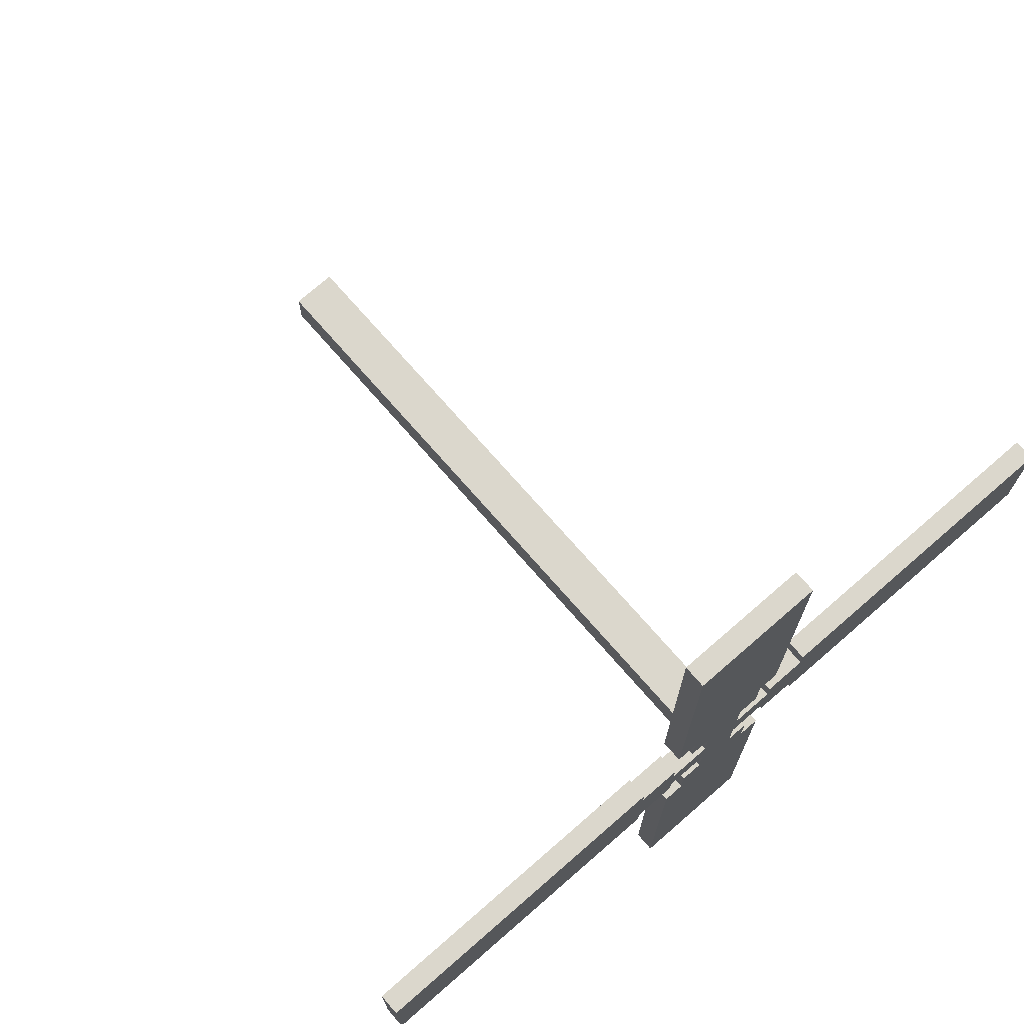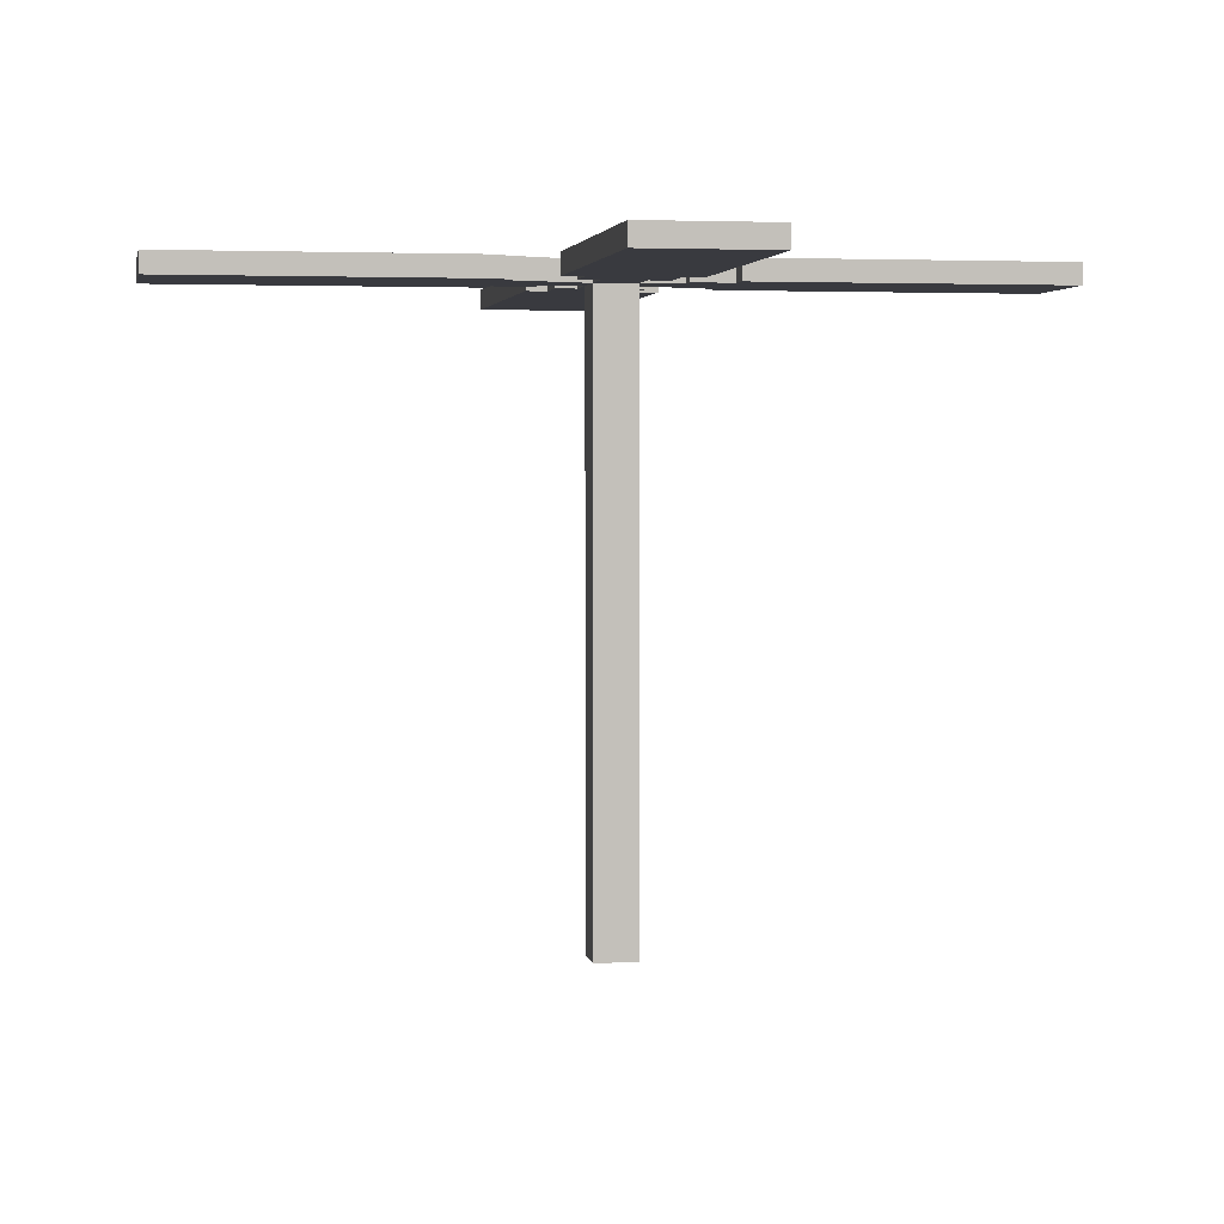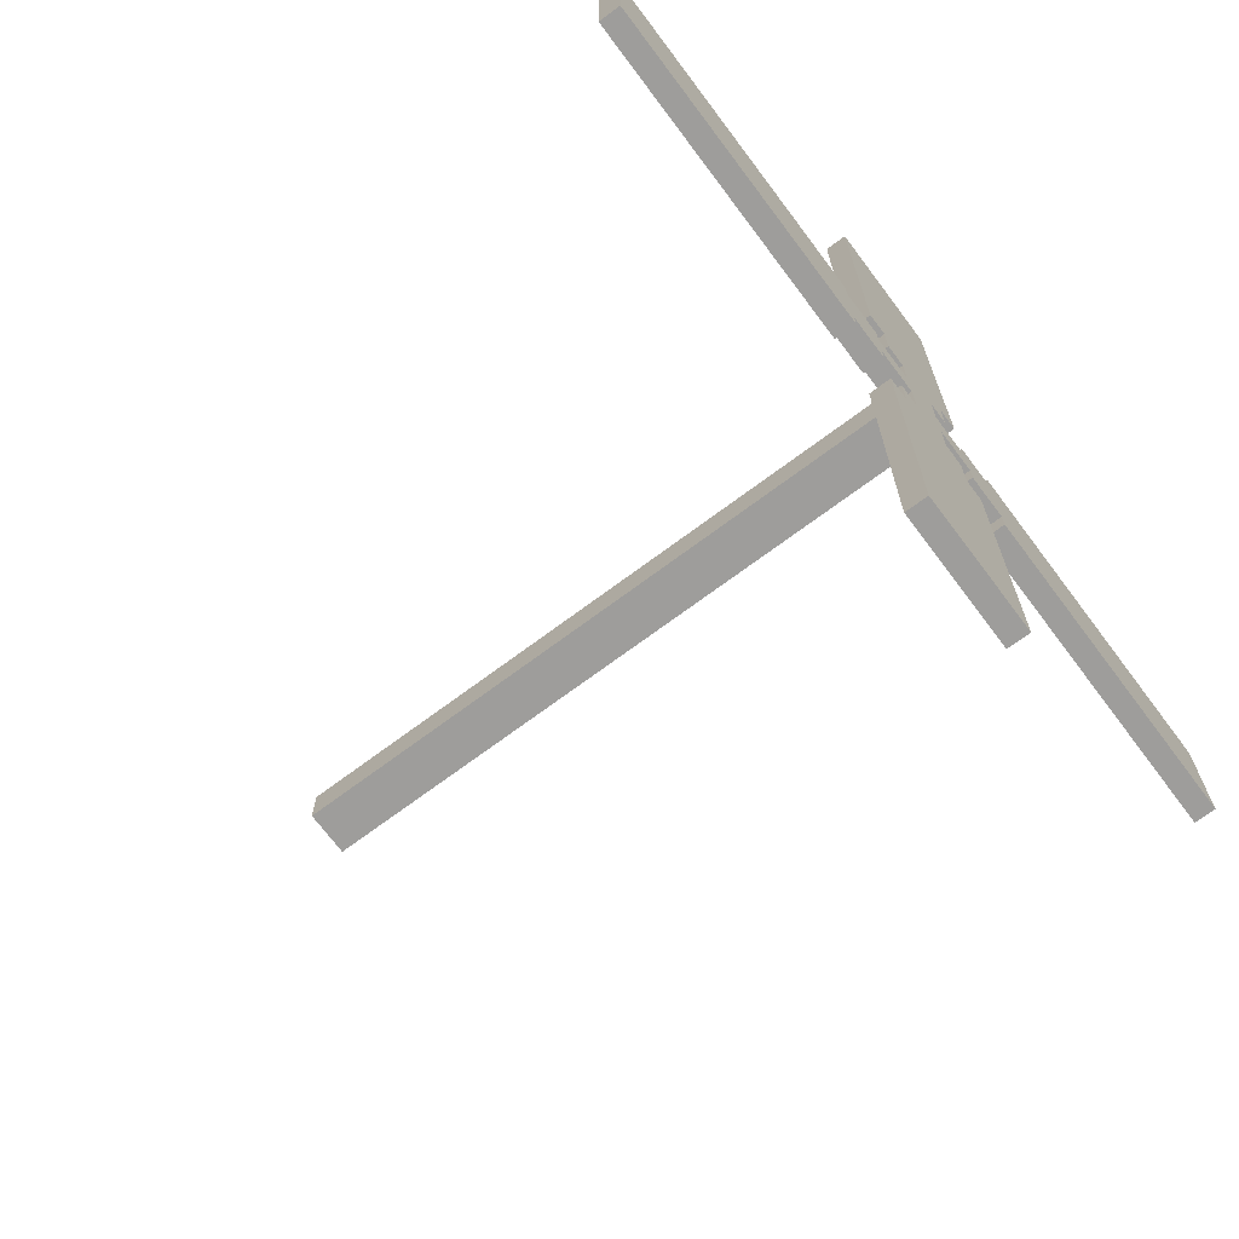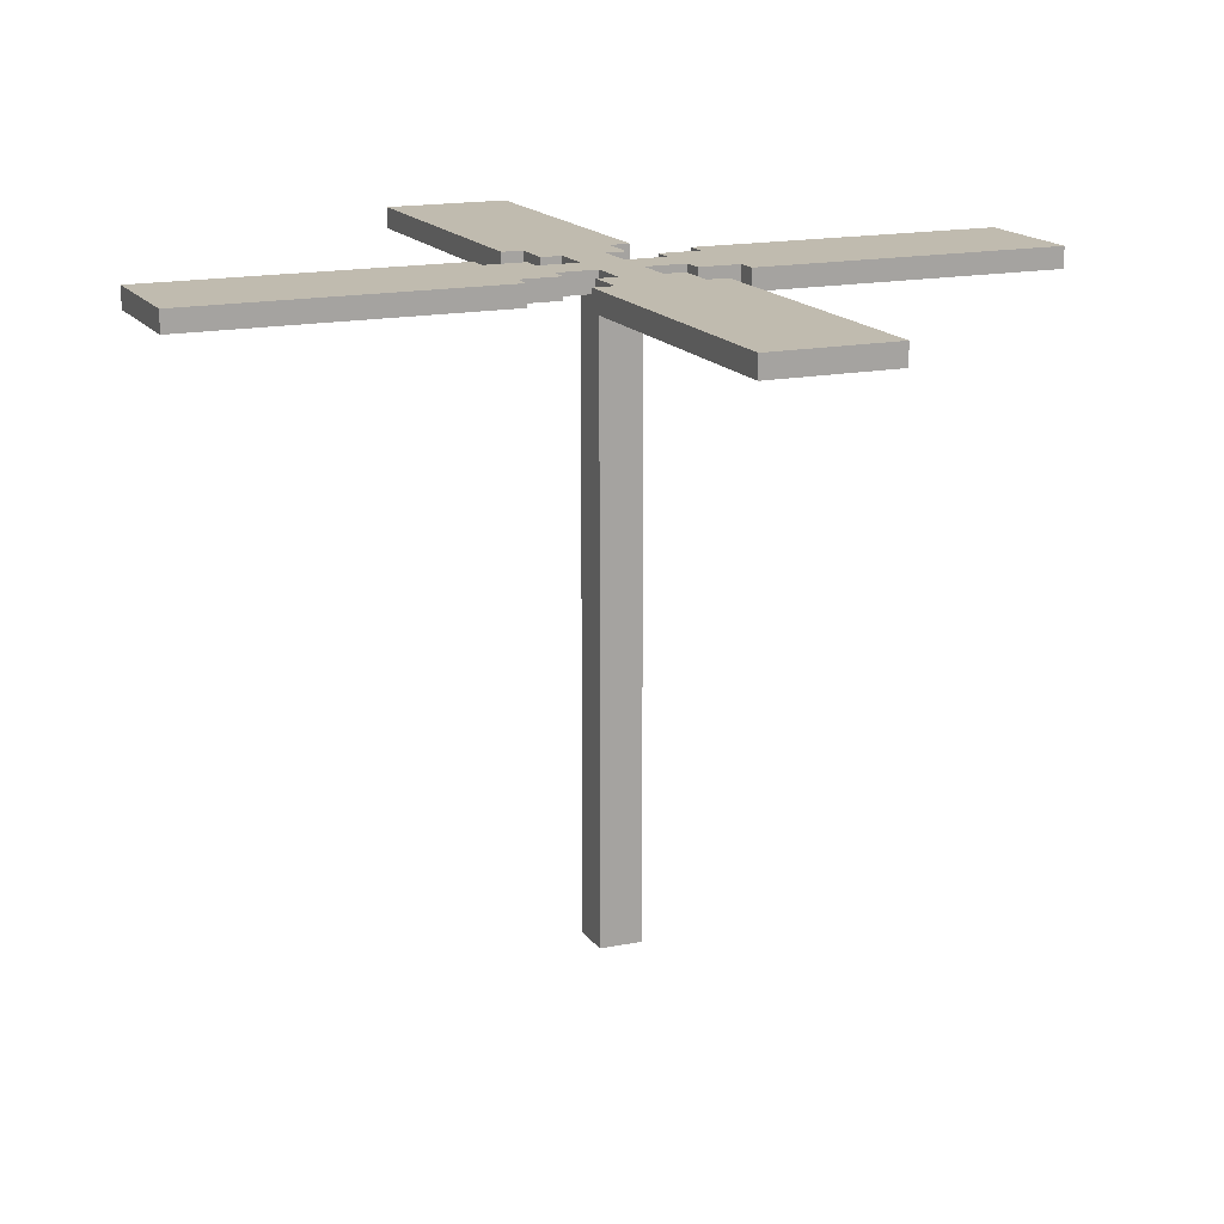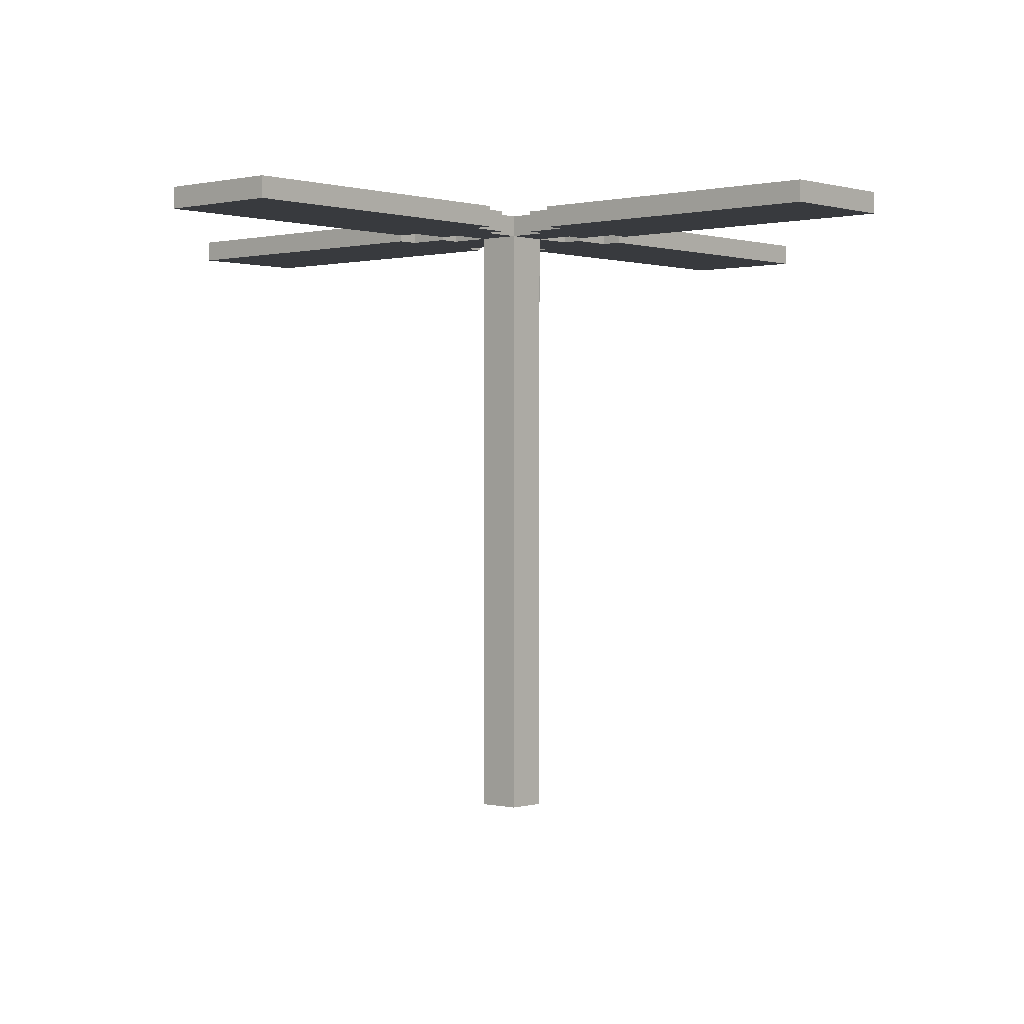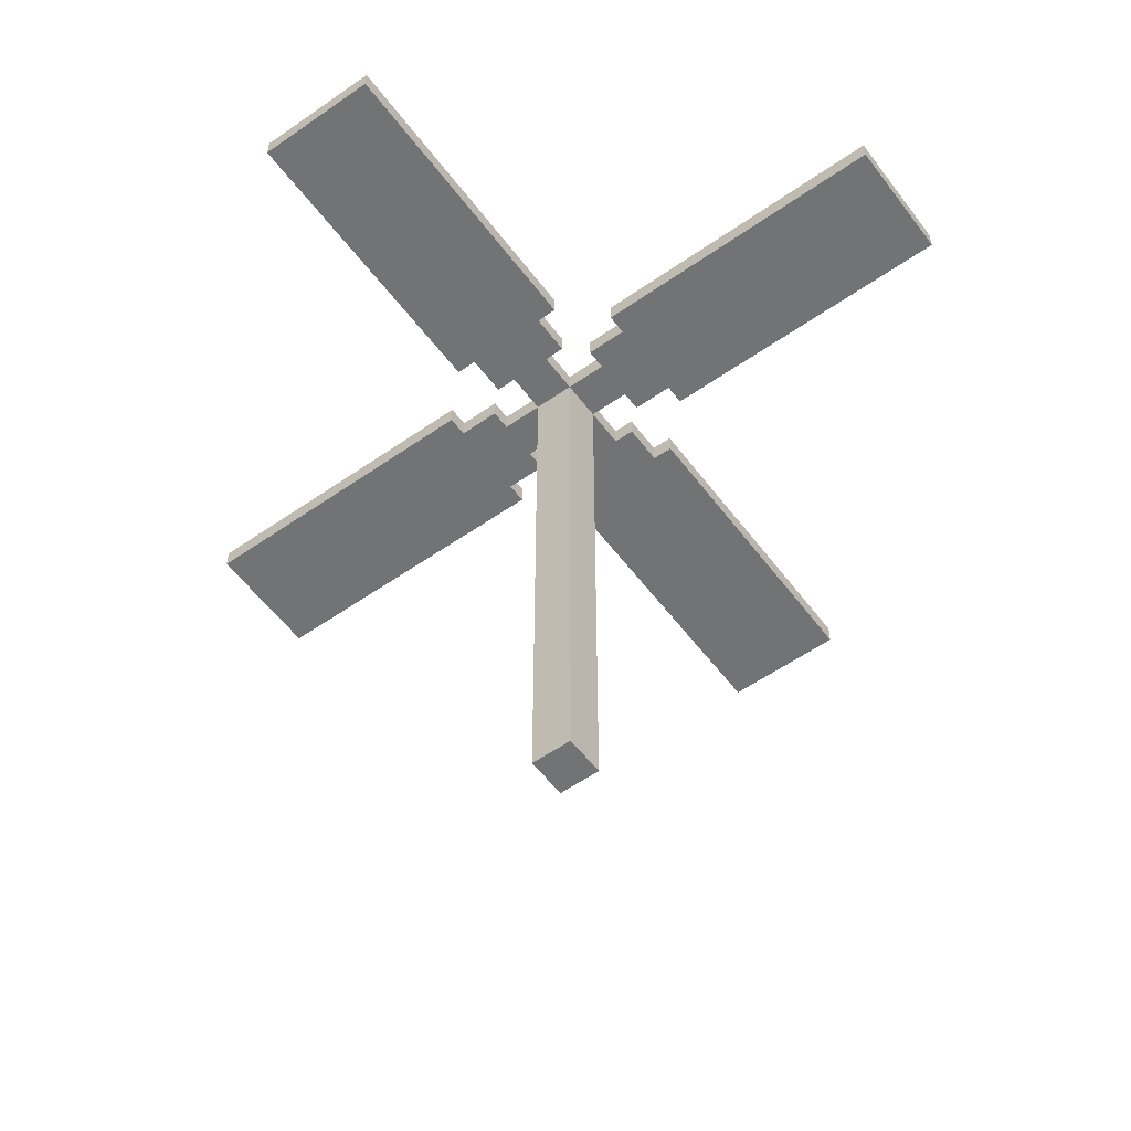
<metadata>
{"format":"obj","ext":"obj","renderer":"f3d","projection":"perspective","resolution":1024,"background":"white","views":[{"elev":73.2,"azim":-41.1,"up":"+Y"},{"elev":2.8,"azim":79.9,"up":"+Z"},{"elev":-70.6,"azim":-53.2,"up":"+Y"},{"elev":15.9,"azim":-113.2,"up":"+Z"},{"elev":0.3,"azim":131.7,"up":"+Z"},{"elev":-55.8,"azim":-53.7,"up":"+Z"}]}
</metadata>
<code>
o
v -2 1.7 2
v -2 1.7 1.9
v -2 2.3 2
v -2 2.3 1.9
v -0.3 0 2
v -0.3 0 1.9
v -0.3 1.5 2
v -0.3 1.5 1.9
v -0.3 2.5 2
v -0.3 2.5 1.9
v -0.3 4 2
v -0.3 4 1.9
v -0.2 1.5 2
v -0.2 1.5 1.9
v -0.2 1.7 2
v -0.2 1.7 1.9
v -0.2 2.3 2
v -0.2 2.3 1.9
v -0.2 2.5 2
v -0.2 2.5 1.9
v -0.1 1.7 2
v -0.1 1.7 1.9
v -0.1 1.9 2
v -0.1 1.9 1.9
v -0.1 1.9 -1
v -0.1 2.1 2
v -0.1 2.1 1.9
v -0.1 2.1 -1
v -0.1 2.3 2
v -0.1 2.3 1.9
v 0.3 1.8 2
v 0.3 1.8 1.9
v 0.3 1.9 2
v 0.3 1.9 1.9
v 0.3 2.1 2
v 0.3 2.1 1.9
v 0.3 2.2 2
v 0.3 2.2 1.9
v 0.5 1.7 2
v 0.5 1.7 1.9
v 0.5 1.8 2
v 0.5 1.8 1.9
v 0.5 2.2 2
v 0.5 2.2 1.9
v 0.5 2.3 2
v 0.5 2.3 1.9
v -0.5 1.7 2
v -0.5 1.7 1.9
v -0.5 1.8 2
v -0.5 1.8 1.9
v -0.5 2.2 2
v -0.5 2.2 1.9
v -0.5 2.3 2
v -0.5 2.3 1.9
v -0.3 1.8 2
v -0.3 1.8 1.9
v -0.3 1.9 2
v -0.3 1.9 1.9
v -0.3 2.1 2
v -0.3 2.1 1.9
v -0.3 2.2 2
v -0.3 2.2 1.9
v 0.1 1.7 2
v 0.1 1.7 1.9
v 0.1 1.9 2
v 0.1 1.9 1.9
v 0.1 1.9 -1
v 0.1 2.1 2
v 0.1 2.1 1.9
v 0.1 2.1 -1
v 0.1 2.3 2
v 0.1 2.3 1.9
v 0.2 1.5 2
v 0.2 1.5 1.9
v 0.2 1.7 2
v 0.2 1.7 1.9
v 0.2 2.3 2
v 0.2 2.3 1.9
v 0.2 2.5 2
v 0.2 2.5 1.9
v 0.3 0 2
v 0.3 0 1.9
v 0.3 1.5 2
v 0.3 1.5 1.9
v 0.3 2.5 2
v 0.3 2.5 1.9
v 0.3 4 2
v 0.3 4 1.9
v 2 1.7 2
v 2 1.7 1.9
v 2 2.3 2
v 2 2.3 1.9
v -2 1.7 2
v -2 2.3 2
v -0.5 1.7 2
v -0.5 1.8 2
v -0.5 2.2 2
v -0.5 2.3 2
v -0.3 0 2
v -0.3 1.5 2
v -0.3 1.8 2
v -0.3 1.9 2
v -0.3 2.1 2
v -0.3 2.2 2
v -0.3 2.5 2
v -0.3 4 2
v -0.2 1.5 2
v -0.2 1.7 2
v -0.2 2.3 2
v -0.2 2.5 2
v -0.1 1.7 2
v -0.1 1.9 2
v -0.1 2.1 2
v -0.1 2.3 2
v 0.1 1.7 2
v 0.1 1.9 2
v 0.1 2.1 2
v 0.1 2.3 2
v 0.2 1.5 2
v 0.2 1.7 2
v 0.2 2.3 2
v 0.2 2.5 2
v 0.3 0 2
v 0.3 1.5 2
v 0.3 1.8 2
v 0.3 1.9 2
v 0.3 2.1 2
v 0.3 2.2 2
v 0.3 2.5 2
v 0.3 4 2
v 0.5 1.7 2
v 0.5 1.8 2
v 0.5 2.2 2
v 0.5 2.3 2
v 2 1.7 2
v 2 2.3 2
v -2 1.7 1.9
v -2 2.3 1.9
v -0.5 1.7 1.9
v -0.5 1.8 1.9
v -0.5 2.2 1.9
v -0.5 2.3 1.9
v -0.3 0 1.9
v -0.3 1.5 1.9
v -0.3 1.8 1.9
v -0.3 1.9 1.9
v -0.3 2.1 1.9
v -0.3 2.2 1.9
v -0.3 2.5 1.9
v -0.3 4 1.9
v -0.2 1.5 1.9
v -0.2 1.7 1.9
v -0.2 2.3 1.9
v -0.2 2.5 1.9
v -0.1 1.7 1.9
v -0.1 1.9 1.9
v -0.1 2.1 1.9
v -0.1 2.3 1.9
v 0.1 1.7 1.9
v 0.1 1.9 1.9
v 0.1 2.1 1.9
v 0.1 2.3 1.9
v 0.2 1.5 1.9
v 0.2 1.7 1.9
v 0.2 2.3 1.9
v 0.2 2.5 1.9
v 0.3 0 1.9
v 0.3 1.5 1.9
v 0.3 1.8 1.9
v 0.3 1.9 1.9
v 0.3 2.1 1.9
v 0.3 2.2 1.9
v 0.3 2.5 1.9
v 0.3 4 1.9
v 0.5 1.7 1.9
v 0.5 1.8 1.9
v 0.5 2.2 1.9
v 0.5 2.3 1.9
v 2 1.7 1.9
v 2 2.3 1.9
v -0.1 1.9 -1
v -0.1 2.1 -1
v 0.1 1.9 -1
v 0.1 2.1 -1
v -0.3 0 2
v 0.3 0 2
v -0.3 0 1.9
v 0.3 0 1.9
v -2 1.7 2
v -0.5 1.7 2
v 0.5 1.7 2
v 2 1.7 2
v -2 1.7 1.9
v -0.5 1.7 1.9
v 0.5 1.7 1.9
v 2 1.7 1.9
v -0.5 1.8 2
v -0.3 1.8 2
v 0.3 1.8 2
v 0.5 1.8 2
v -0.5 1.8 1.9
v -0.3 1.8 1.9
v 0.3 1.8 1.9
v 0.5 1.8 1.9
v -0.3 1.9 2
v -0.1 1.9 2
v 0.1 1.9 2
v 0.3 1.9 2
v -0.3 1.9 1.9
v -0.1 1.9 1.9
v 0.1 1.9 1.9
v 0.3 1.9 1.9
v -0.1 1.9 -1
v 0.1 1.9 -1
v -0.2 2.3 2
v -0.1 2.3 2
v 0.1 2.3 2
v 0.2 2.3 2
v -0.2 2.3 1.9
v -0.1 2.3 1.9
v 0.1 2.3 1.9
v 0.2 2.3 1.9
v -0.3 2.5 2
v -0.2 2.5 2
v 0.2 2.5 2
v 0.3 2.5 2
v -0.3 2.5 1.9
v -0.2 2.5 1.9
v 0.2 2.5 1.9
v 0.3 2.5 1.9
v -0.3 1.5 2
v -0.2 1.5 2
v 0.2 1.5 2
v 0.3 1.5 2
v -0.3 1.5 1.9
v -0.2 1.5 1.9
v 0.2 1.5 1.9
v 0.3 1.5 1.9
v -0.2 1.7 2
v -0.1 1.7 2
v 0.1 1.7 2
v 0.2 1.7 2
v -0.2 1.7 1.9
v -0.1 1.7 1.9
v 0.1 1.7 1.9
v 0.2 1.7 1.9
v -0.3 2.1 2
v -0.1 2.1 2
v 0.1 2.1 2
v 0.3 2.1 2
v -0.3 2.1 1.9
v -0.1 2.1 1.9
v 0.1 2.1 1.9
v 0.3 2.1 1.9
v -0.1 2.1 -1
v 0.1 2.1 -1
v -0.5 2.2 2
v -0.3 2.2 2
v 0.3 2.2 2
v 0.5 2.2 2
v -0.5 2.2 1.9
v -0.3 2.2 1.9
v 0.3 2.2 1.9
v 0.5 2.2 1.9
v -2 2.3 2
v -0.5 2.3 2
v 0.5 2.3 2
v 2 2.3 2
v -2 2.3 1.9
v -0.5 2.3 1.9
v 0.5 2.3 1.9
v 2 2.3 1.9
v -0.3 4 2
v 0.3 4 2
v -0.3 4 1.9
v 0.3 4 1.9
f 3 2 1
f 4 2 3
f 7 6 5
f 8 6 7
f 11 10 9
f 12 10 11
f 15 14 13
f 16 14 15
f 19 18 17
f 20 18 19
f 23 22 21
f 24 22 23
f 27 25 24
f 28 25 27
f 29 27 26
f 30 27 29
f 33 32 31
f 34 32 33
f 37 36 35
f 38 36 37
f 41 40 39
f 42 40 41
f 45 44 43
f 46 44 45
f 47 48 49
f 49 48 50
f 51 52 53
f 53 52 54
f 55 56 57
f 57 56 58
f 59 60 61
f 61 60 62
f 63 64 65
f 65 64 66
f 66 67 69
f 69 67 70
f 68 69 71
f 71 69 72
f 73 74 75
f 75 74 76
f 77 78 79
f 79 78 80
f 81 82 83
f 83 82 84
f 85 86 87
f 87 86 88
f 89 90 91
f 91 90 92
f 95 94 93
f 96 94 95
f 97 94 96
f 98 94 97
f 101 97 96
f 102 97 101
f 103 97 102
f 104 97 103
f 107 100 99
f 110 106 105
f 111 108 107
f 112 103 102
f 113 103 112
f 114 110 109
f 115 113 112
f 115 114 113
f 115 111 107
f 115 112 111
f 116 114 115
f 117 114 116
f 118 110 114
f 118 114 117
f 119 107 99
f 119 115 107
f 120 115 119
f 121 110 118
f 122 106 110
f 122 110 121
f 123 119 99
f 124 119 123
f 126 117 116
f 127 117 126
f 129 106 122
f 130 106 129
f 132 128 127
f 132 126 125
f 132 127 126
f 133 128 132
f 135 132 131
f 135 134 133
f 135 133 132
f 136 134 135
f 137 138 139
f 139 138 140
f 140 138 141
f 141 138 142
f 140 141 145
f 145 141 146
f 146 141 147
f 147 141 148
f 143 144 151
f 149 150 154
f 151 152 155
f 146 147 156
f 156 147 157
f 153 154 158
f 151 155 159
f 155 156 159
f 159 156 160
f 157 158 161
f 158 154 162
f 161 158 162
f 143 151 163
f 151 159 163
f 163 159 164
f 162 154 165
f 154 150 166
f 165 154 166
f 143 163 167
f 167 163 168
f 160 161 170
f 170 161 171
f 166 150 173
f 173 150 174
f 171 172 176
f 169 170 176
f 170 171 176
f 176 172 177
f 175 176 179
f 177 178 179
f 176 177 179
f 179 178 180
f 181 182 183
f 183 182 184
f 187 186 185
f 188 186 187
f 193 190 189
f 194 190 193
f 195 192 191
f 196 192 195
f 201 198 197
f 202 198 201
f 203 200 199
f 204 200 203
f 209 206 205
f 210 206 209
f 211 208 207
f 212 208 211
f 213 211 210
f 214 211 213
f 219 216 215
f 220 216 219
f 221 218 217
f 222 218 221
f 227 224 223
f 228 224 227
f 229 226 225
f 230 226 229
f 231 232 235
f 235 232 236
f 233 234 237
f 237 234 238
f 239 240 243
f 243 240 244
f 241 242 245
f 245 242 246
f 247 248 251
f 251 248 252
f 249 250 253
f 253 250 254
f 252 253 255
f 255 253 256
f 257 258 261
f 261 258 262
f 259 260 263
f 263 260 264
f 265 266 269
f 269 266 270
f 267 268 271
f 271 268 272
f 273 274 275
f 275 274 276

</code>
